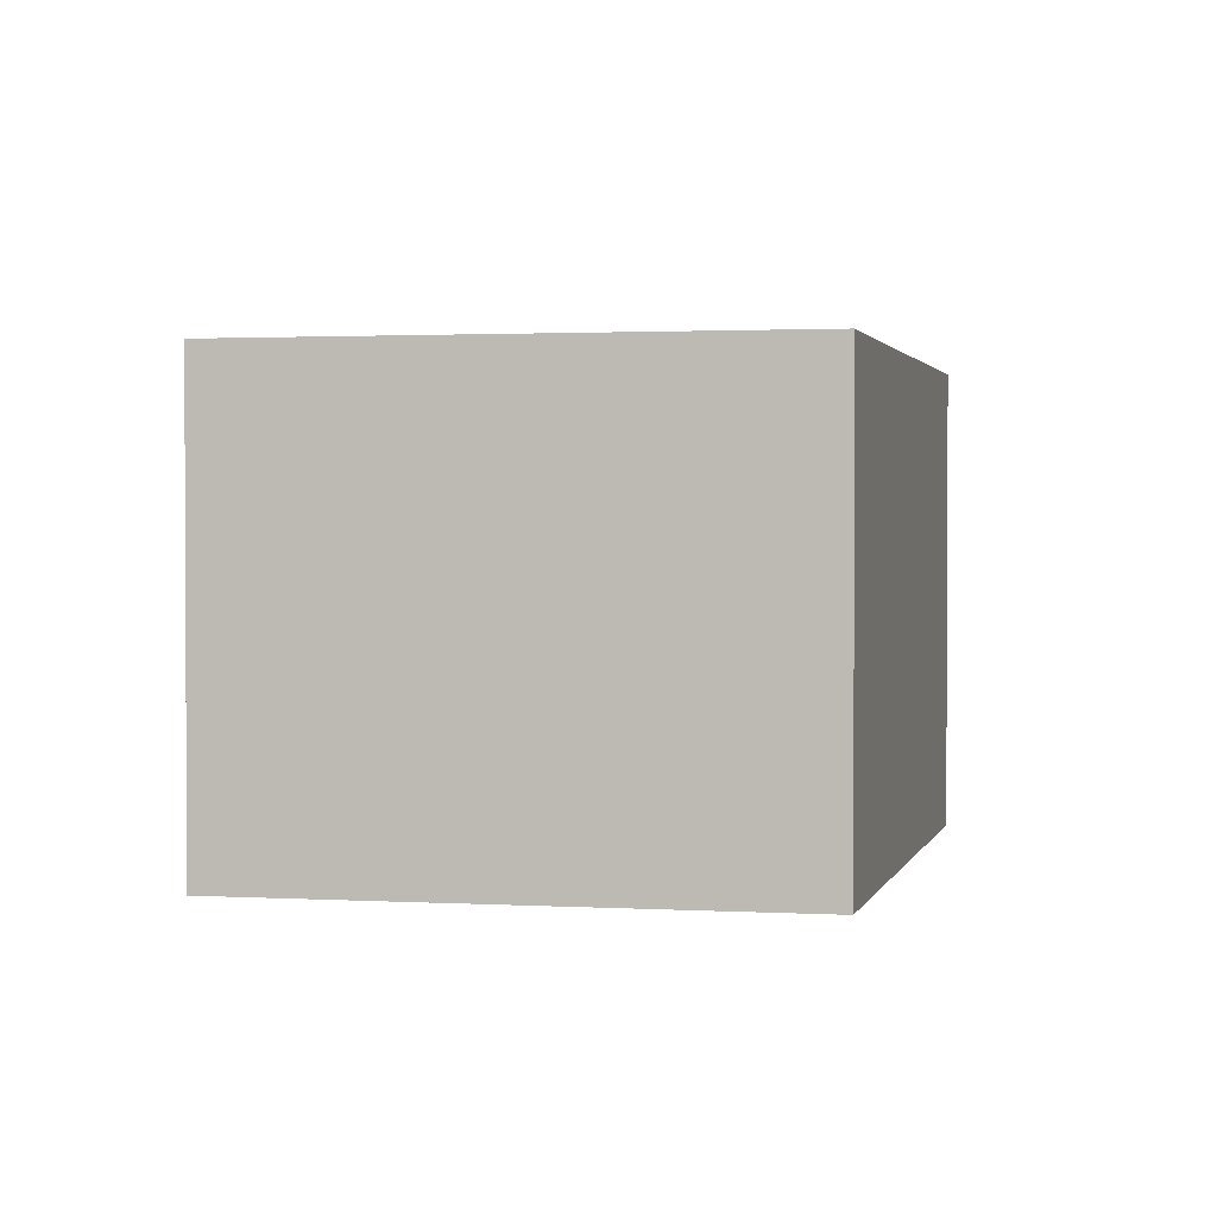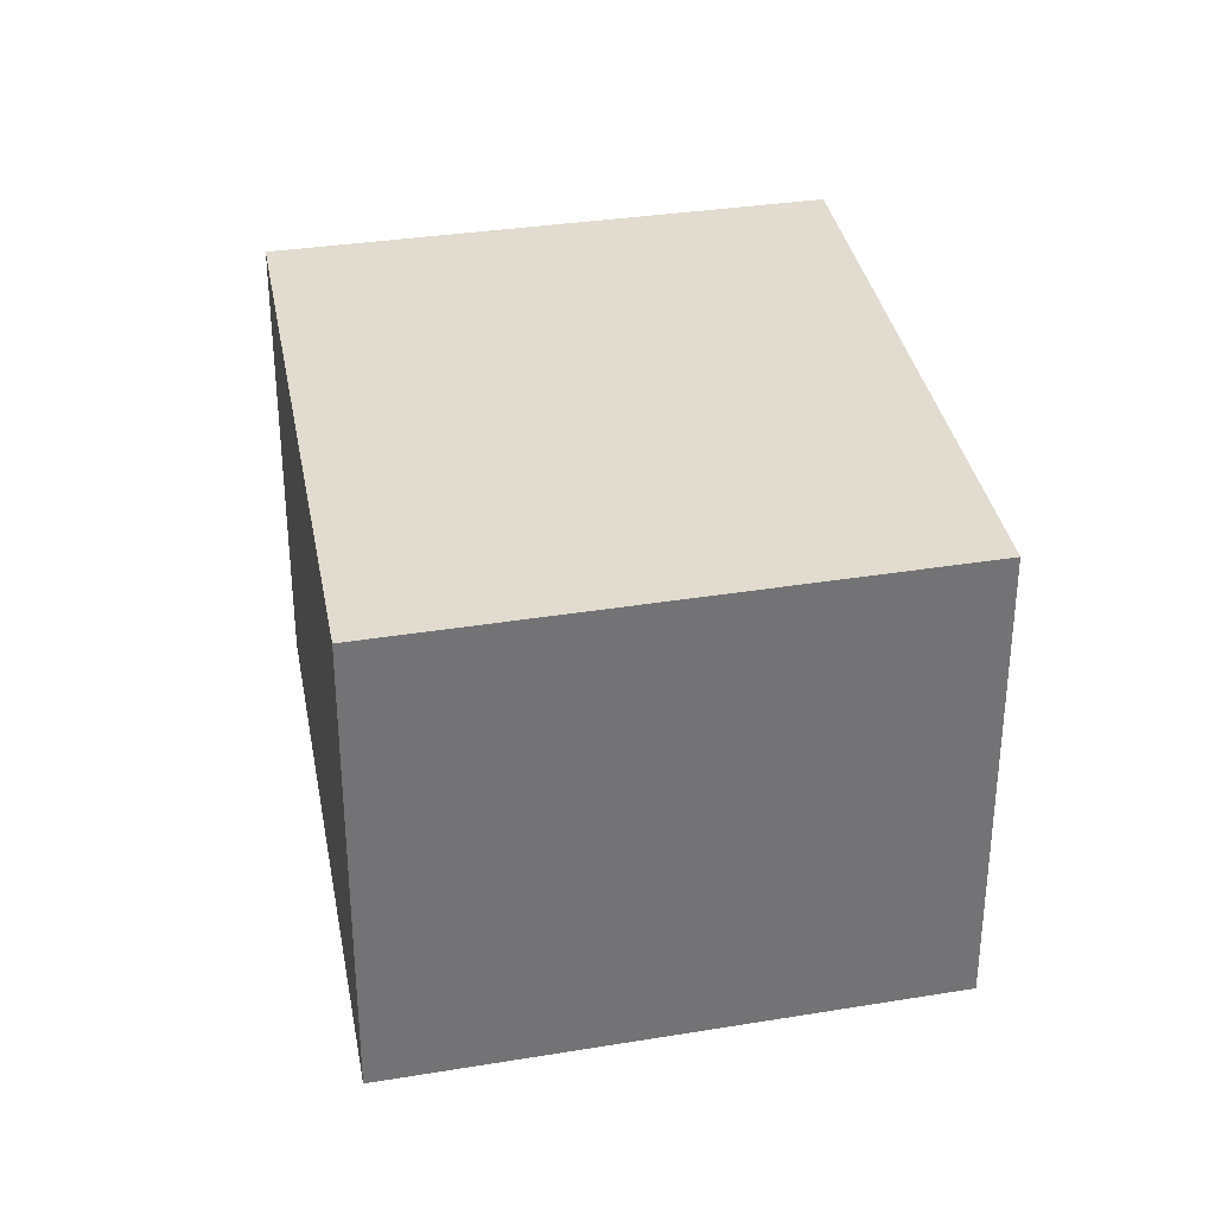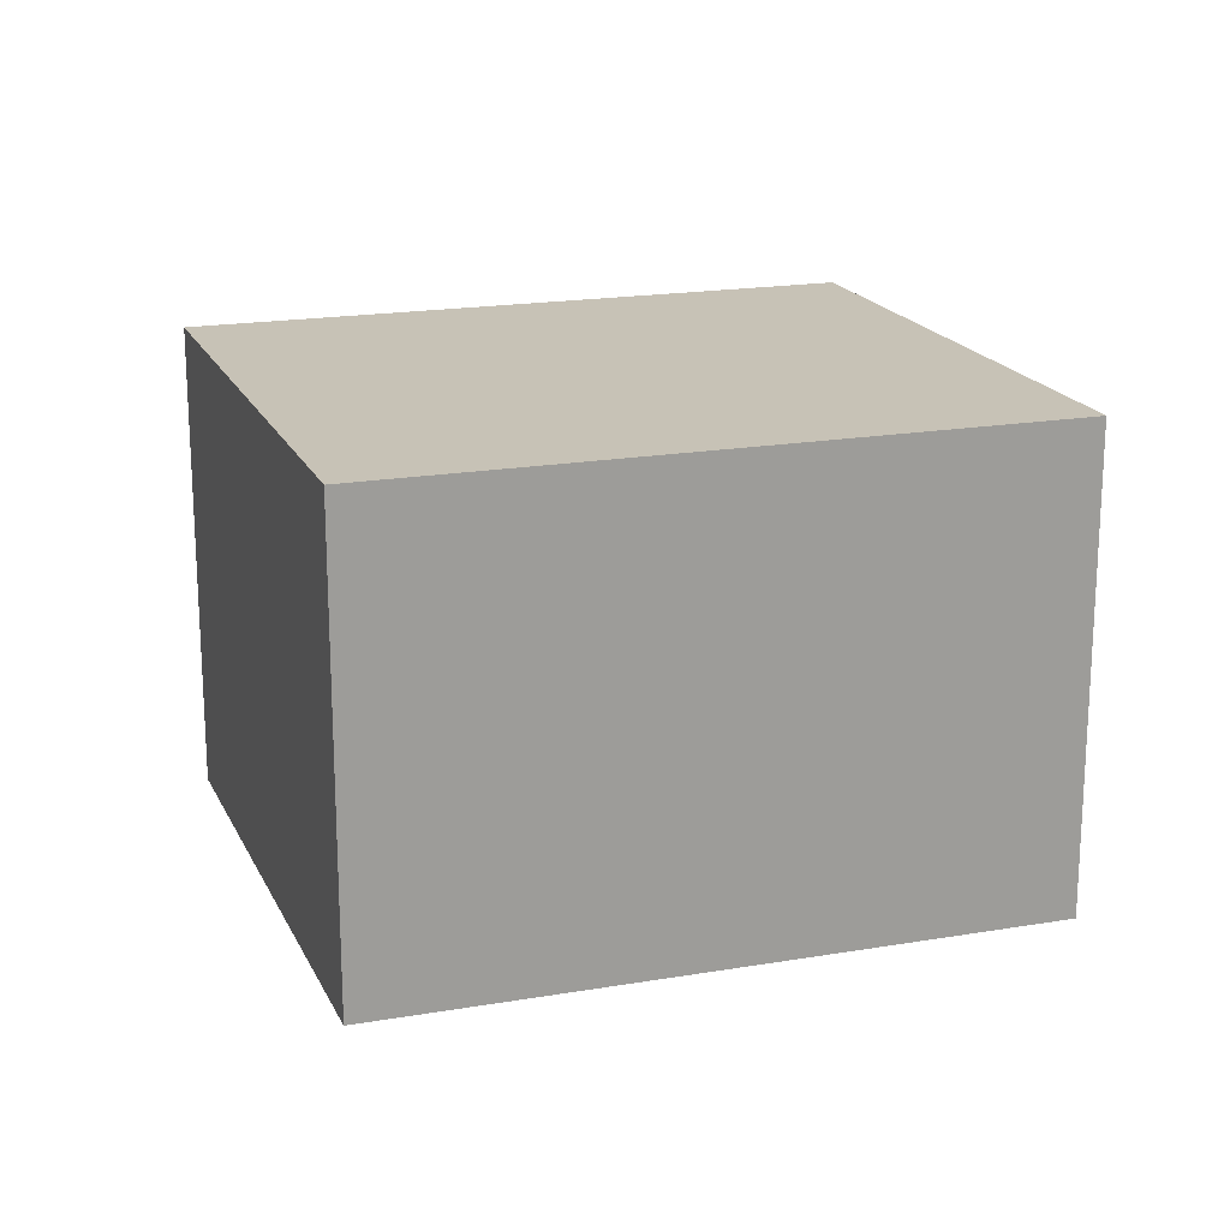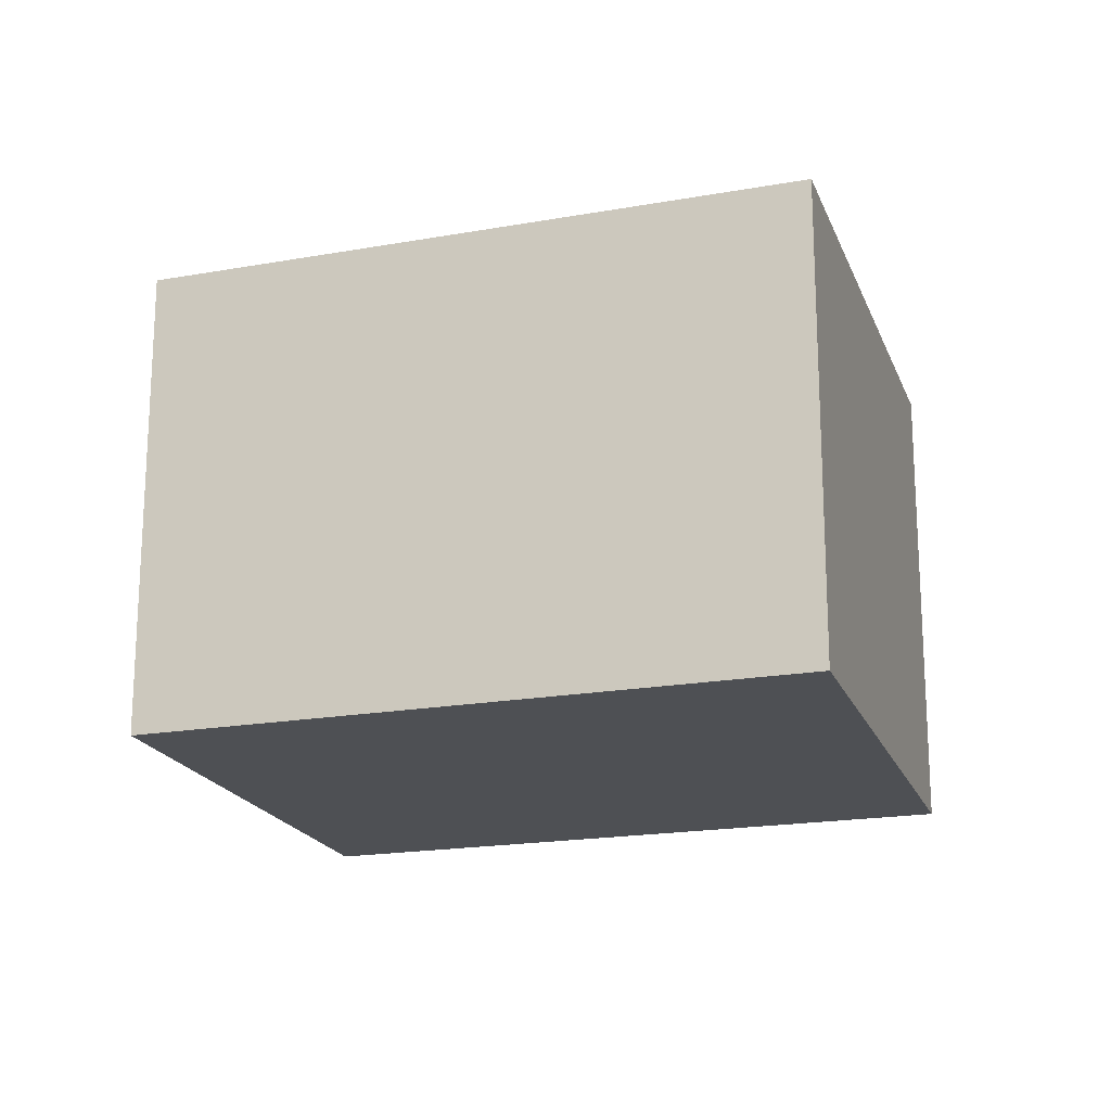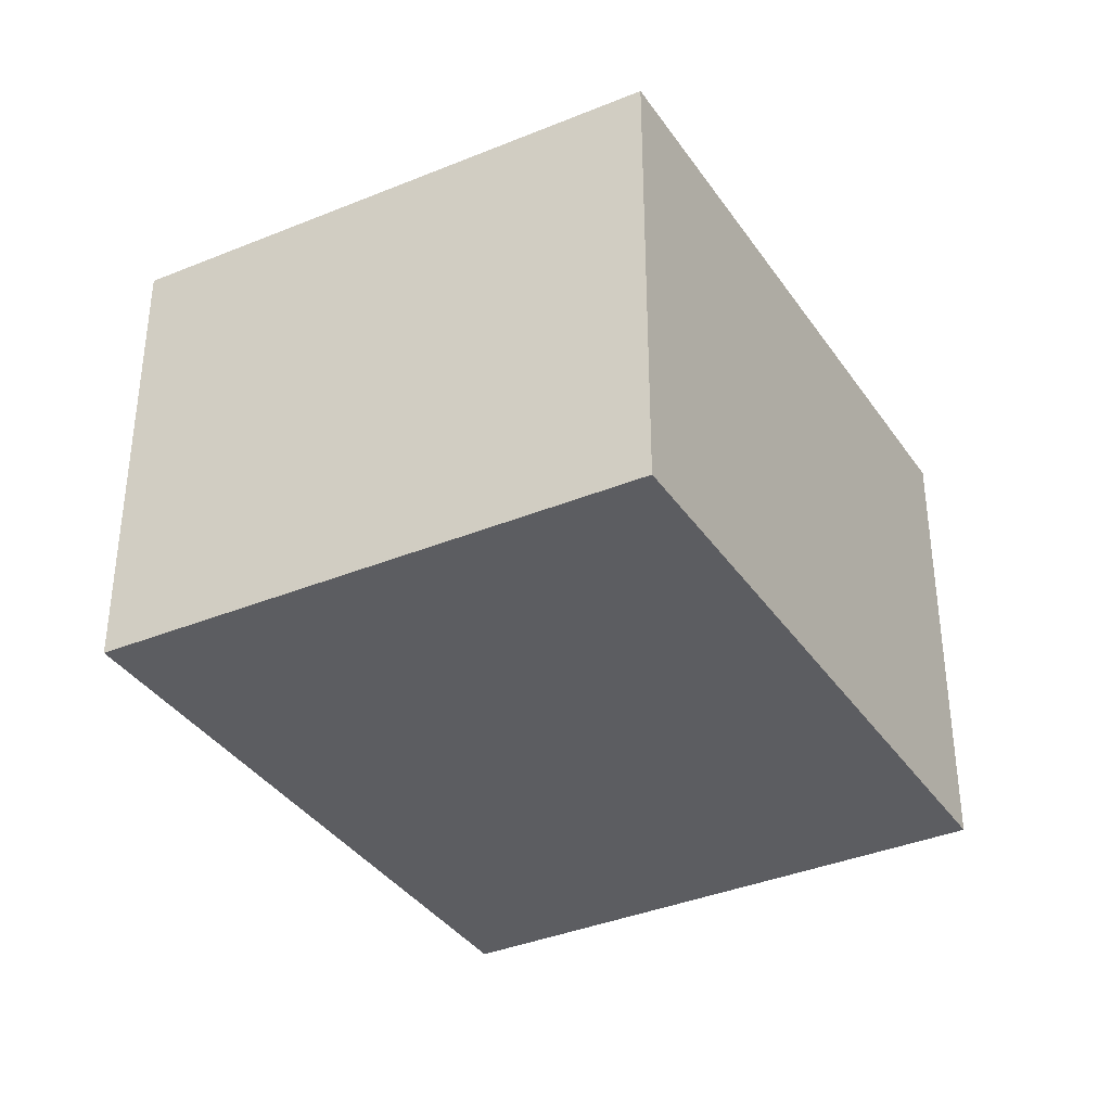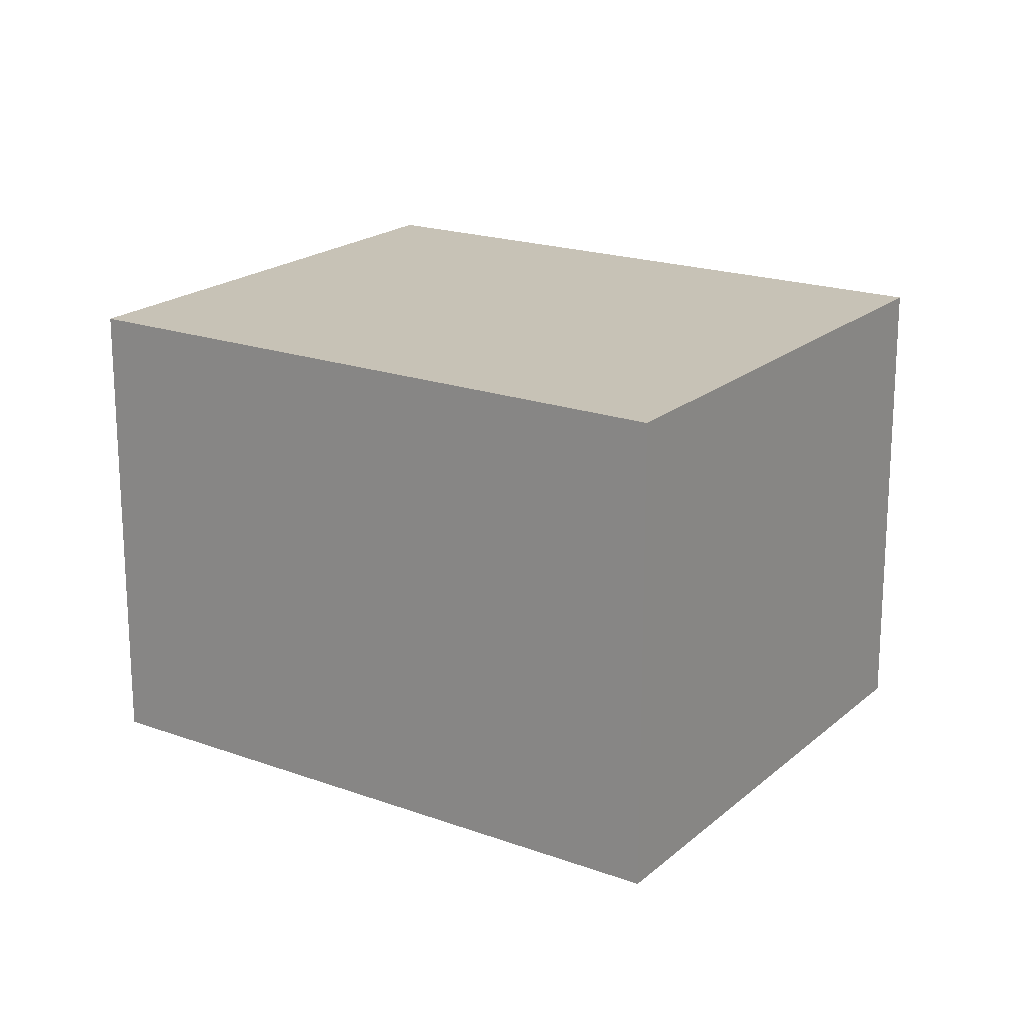
<metadata>
{"format":"obj","ext":"obj","renderer":"f3d","projection":"perspective","resolution":1024,"background":"white","views":[{"elev":1.7,"azim":58.3,"up":"+Y"},{"elev":34.4,"azim":-145.4,"up":"+Y"},{"elev":19.2,"azim":117.1,"up":"+Y"},{"elev":-19.0,"azim":-26.5,"up":"+Y"},{"elev":-37.1,"azim":-105.1,"up":"+Y"},{"elev":19.2,"azim":-10.7,"up":"+Y"}]}
</metadata>
<code>
v  3.824 2.091 0.295
v  0 2.091 1.28e-16
v  2.094 2.091 2.12
v  1.701 2.091 -1.835
v  2.094 -1.298e-16 2.12
v  3.824 -1.806e-17 0.295
v  1.701 1.124e-16 -1.835
v  0 0 0
g defaultobject
f 1 2 3
f 2 1 4
f 5 1 3
f 1 5 6
f 6 4 1
f 4 6 7
f 8 3 2
f 3 8 5
f 7 2 4
f 2 7 8
f 8 6 5
f 6 8 7

</code>
